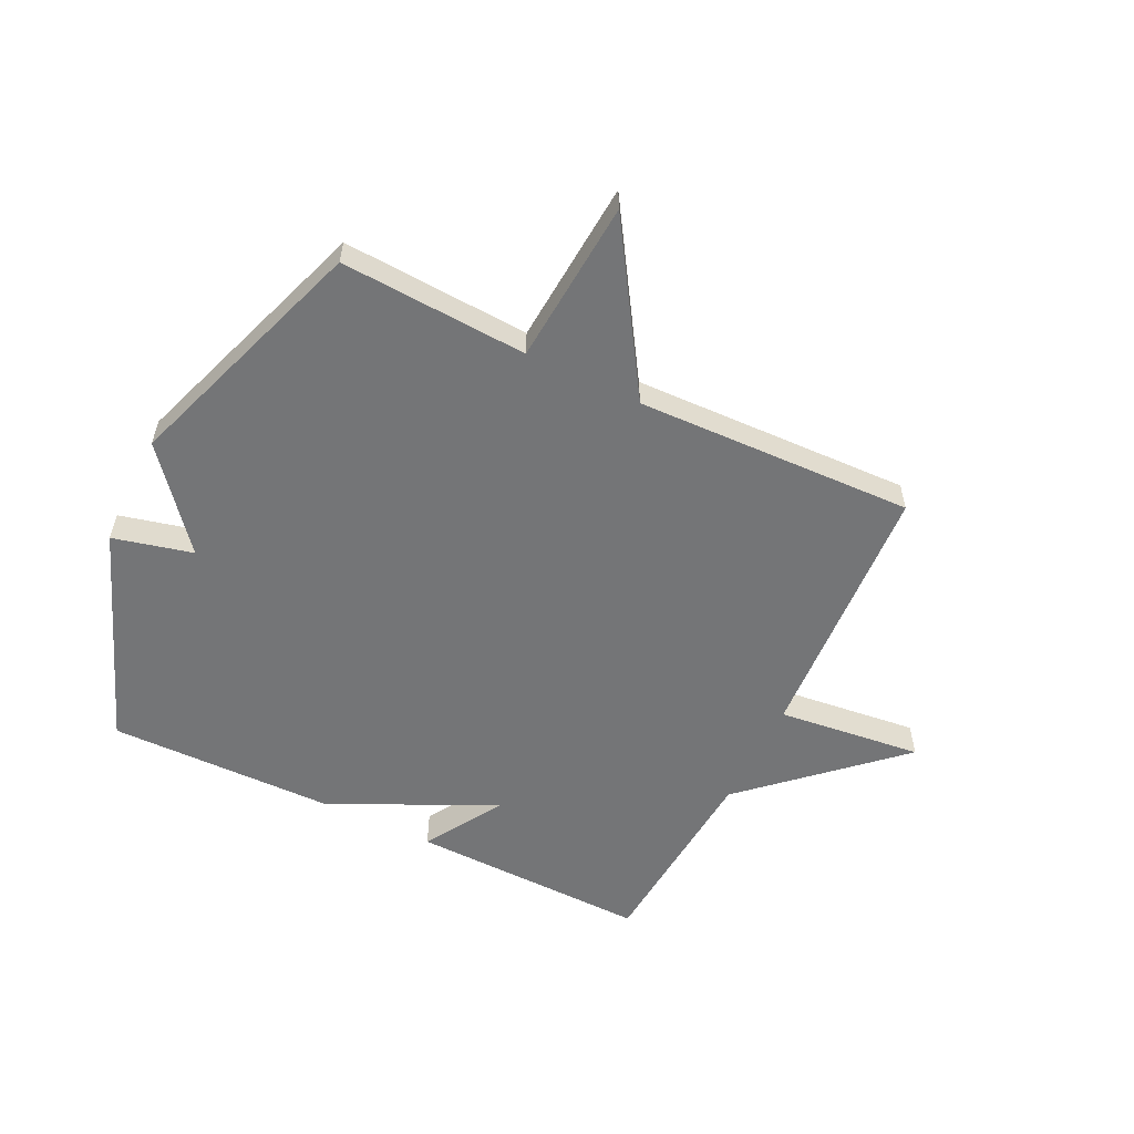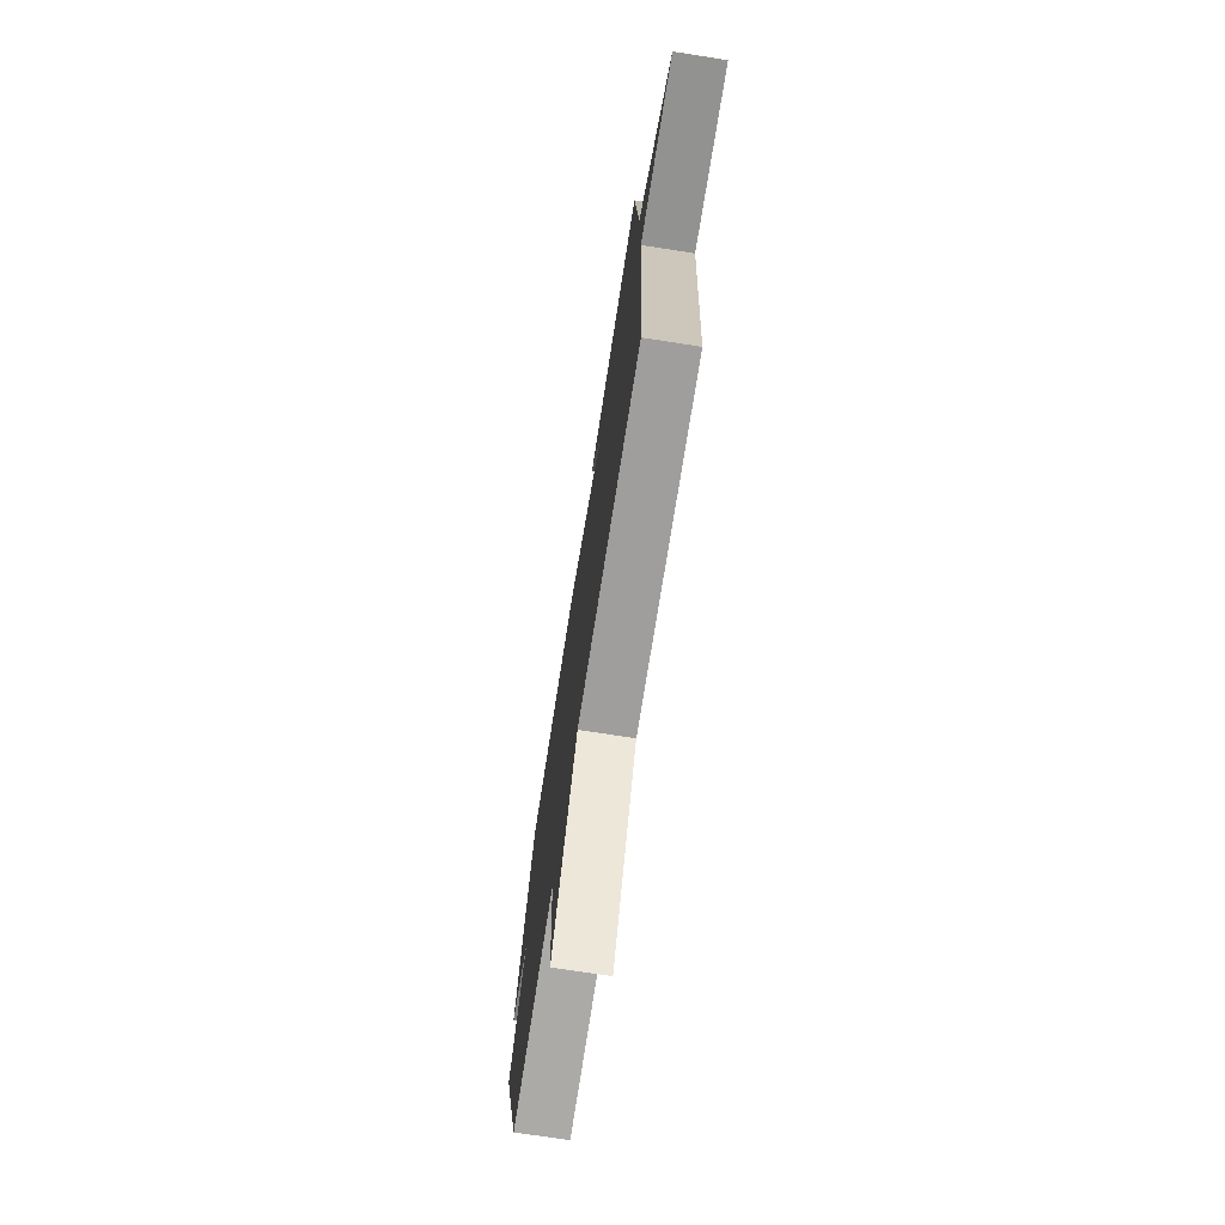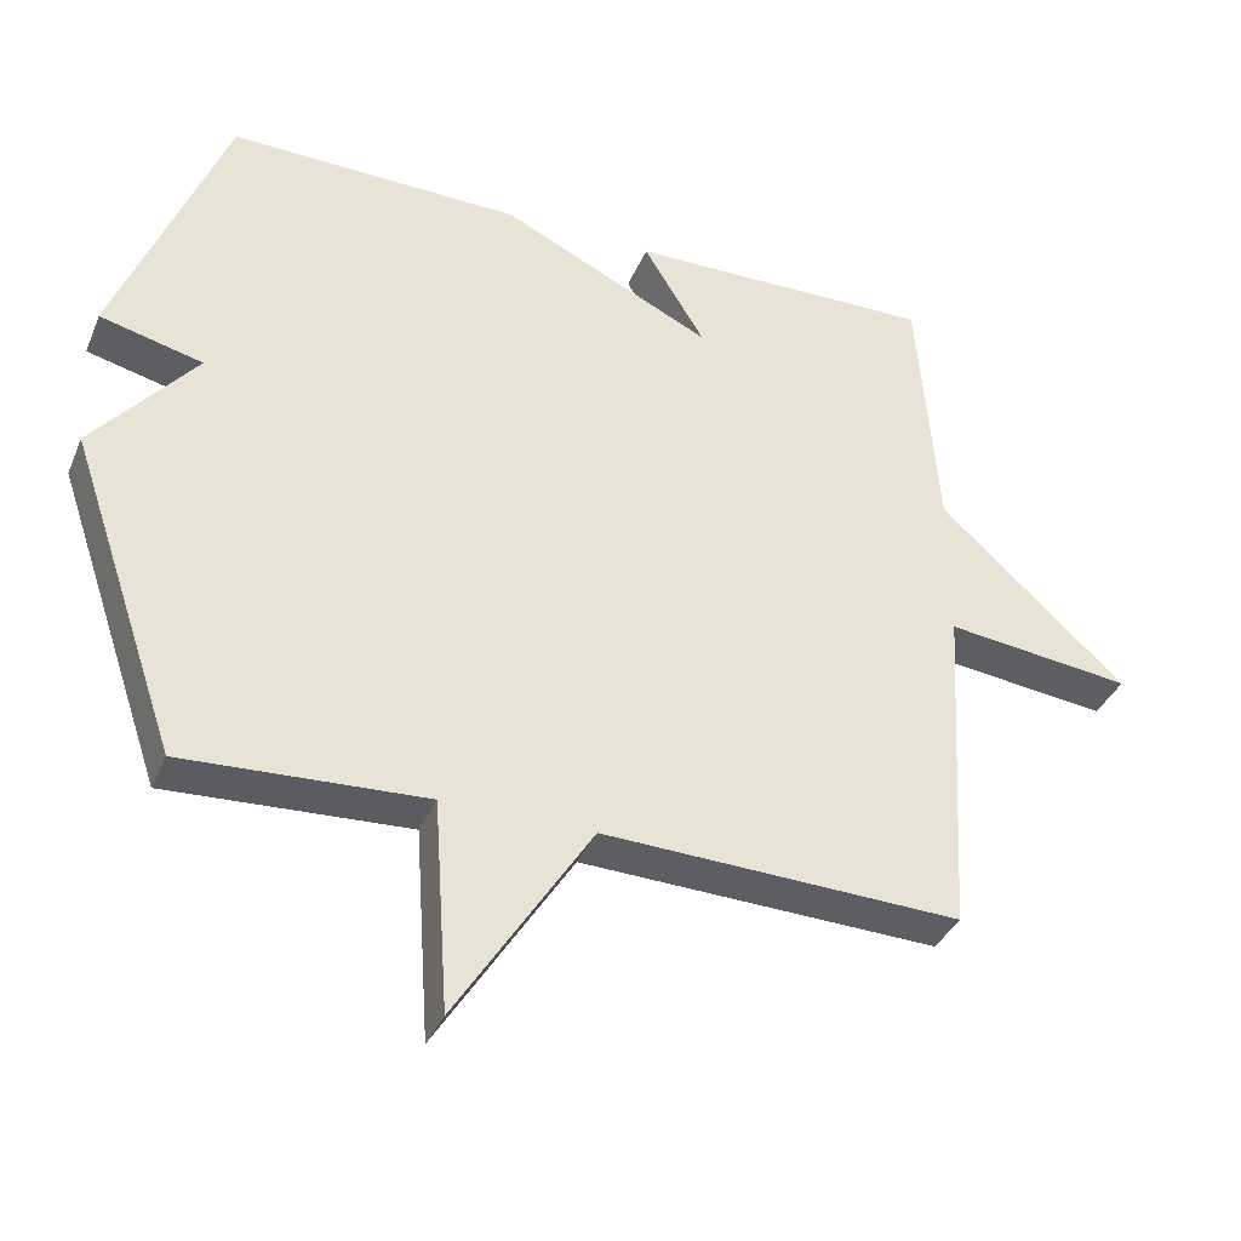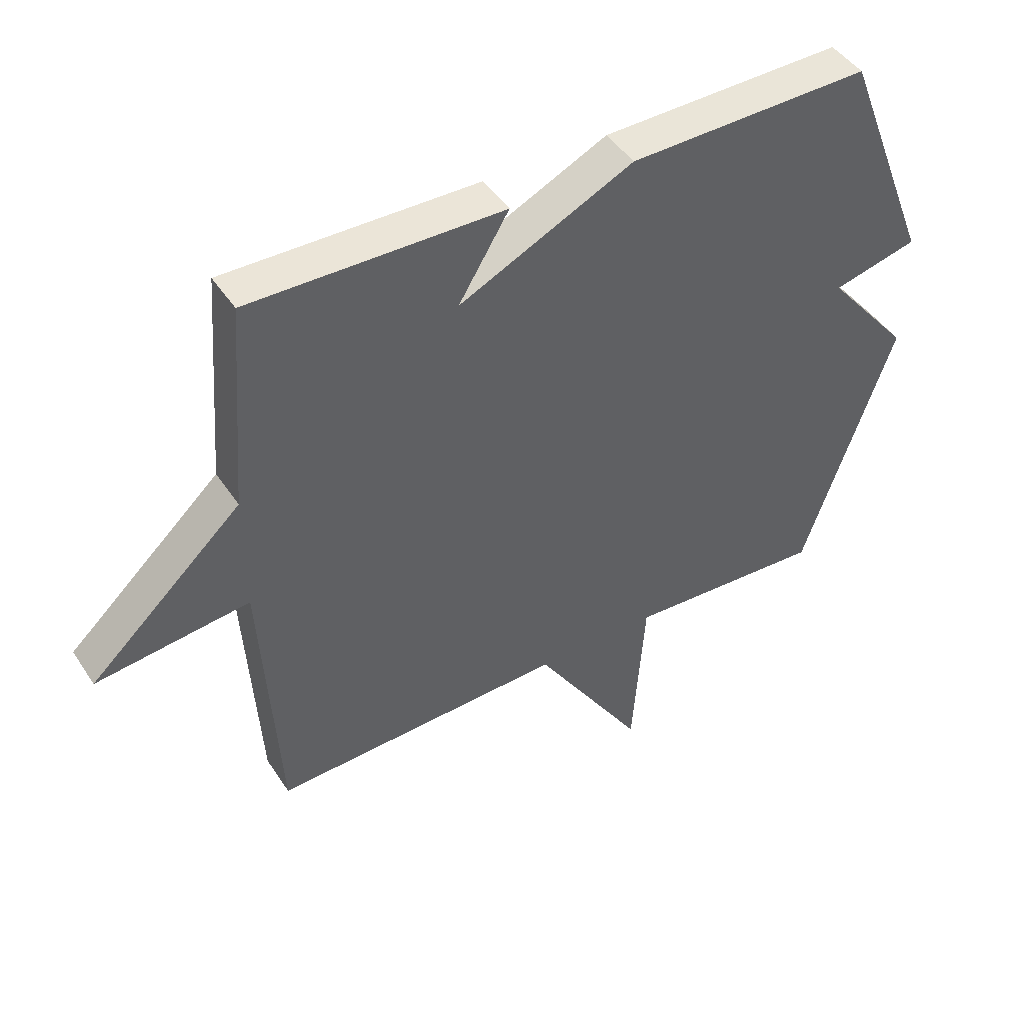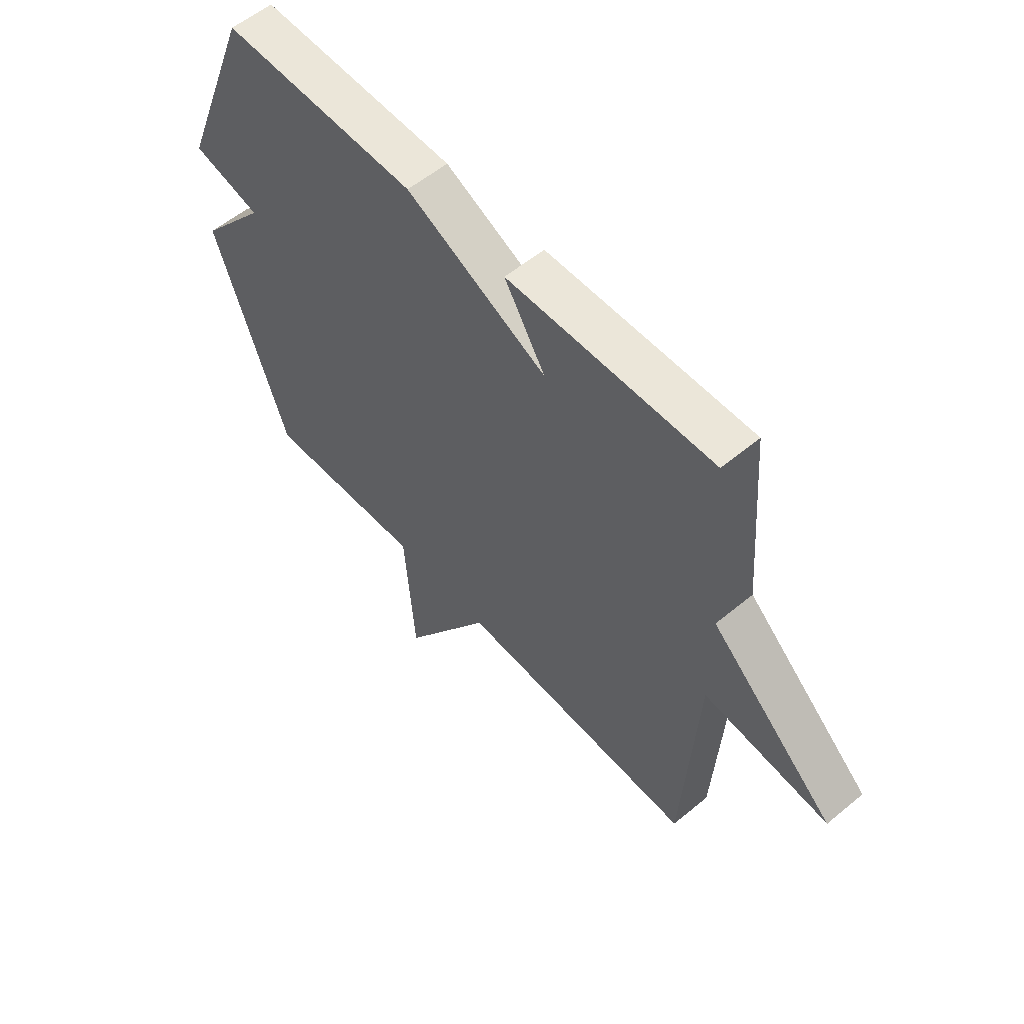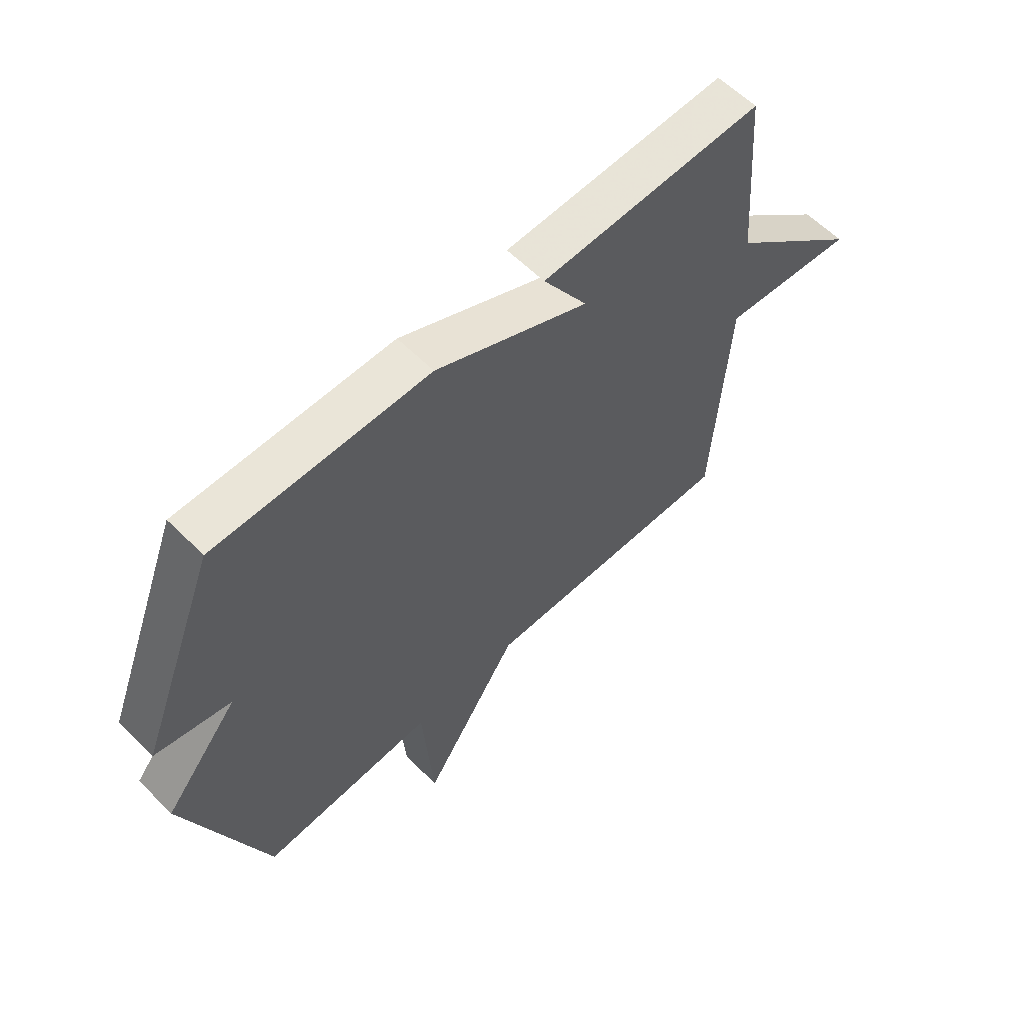
<metadata>
{"format":"obj","ext":"obj","renderer":"f3d","projection":"perspective","resolution":1024,"background":"white","views":[{"elev":-56.5,"azim":153.9,"up":"+Y"},{"elev":-73.0,"azim":-98.8,"up":"+Z"},{"elev":-36.7,"azim":158.9,"up":"+Z"},{"elev":45.5,"azim":-31.3,"up":"+Z"},{"elev":56.6,"azim":-130.9,"up":"+Z"},{"elev":60.3,"azim":135.4,"up":"+Z"}]}
</metadata>
<code>
v -0.5 0.07 -0.5
v -0.527 0.07 -0.043
v -0.776 0.07 -0.072
v -0.527 0.07 0.157
v -0.5 0.07 0.5
v -0.09 0.07 0.493
v -0.172 0.07 0.358
v 0.11 0.07 0.493
v 0.5 0.07 0.5
v 0.646 0.07 0.126
v 0.509 0.07 0.092
v 0.646 0.07 -0.074
v 0.5 0.07 -0.5
v 0.178 0.07 -0.483
v 0.158 0.07 -0.765
v -0.022 0.07 -0.483
v -0.5 0 -0.5
v -0.527 0 -0.043
v -0.776 0 -0.072
v -0.527 0 0.157
v -0.5 0 0.5
v -0.09 0 0.493
v -0.172 0 0.358
v 0.11 0 0.493
v 0.5 0 0.5
v 0.646 0 0.126
v 0.509 0 0.092
v 0.646 0 -0.074
v 0.5 0 -0.5
v 0.178 0 -0.483
v 0.158 0 -0.765
v -0.022 0 -0.483
f 14 15 16
f 11 12 13 14
f 11 14 16
f 9 10 11
f 8 9 11
f 7 8 11
f 16 1 2
f 11 16 2
f 7 11 2
f 6 7 2
f 5 6 2
f 4 5 2
f 2 3 4
f 32 31 30
f 30 29 28 27
f 32 30 27
f 27 26 25
f 27 25 24
f 27 24 23
f 18 17 32
f 18 32 27
f 18 27 23
f 18 23 22
f 18 22 21
f 18 21 20
f 20 19 18
f 1 17 18 2
f 2 18 19 3
f 3 19 20 4
f 4 20 21 5
f 5 21 22 6
f 6 22 23 7
f 7 23 24 8
f 8 24 25 9
f 9 25 26 10
f 10 26 27 11
f 11 27 28 12
f 12 28 29 13
f 13 29 30 14
f 14 30 31 15
f 15 31 32 16
f 16 32 17 1

</code>
